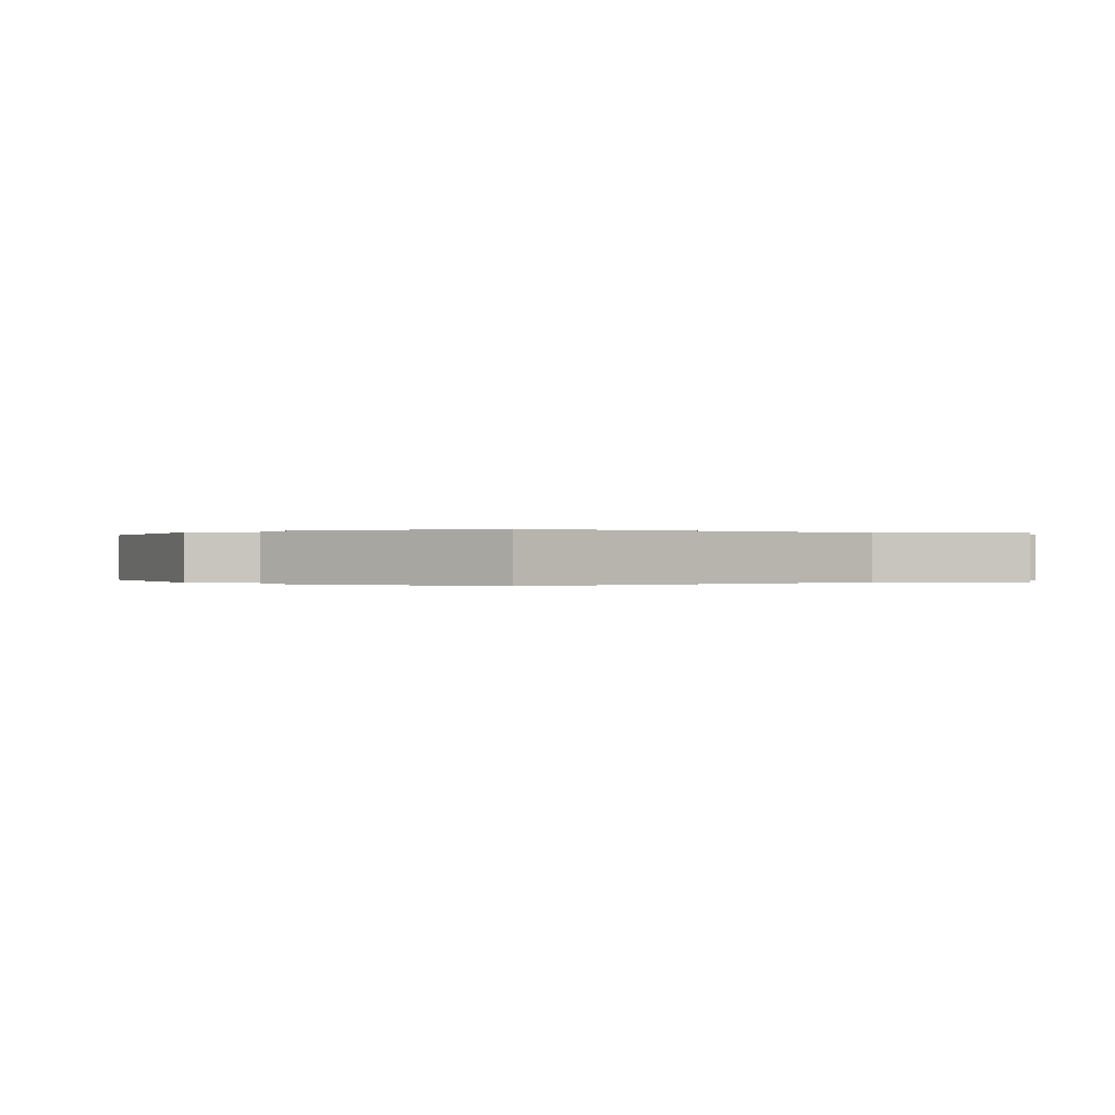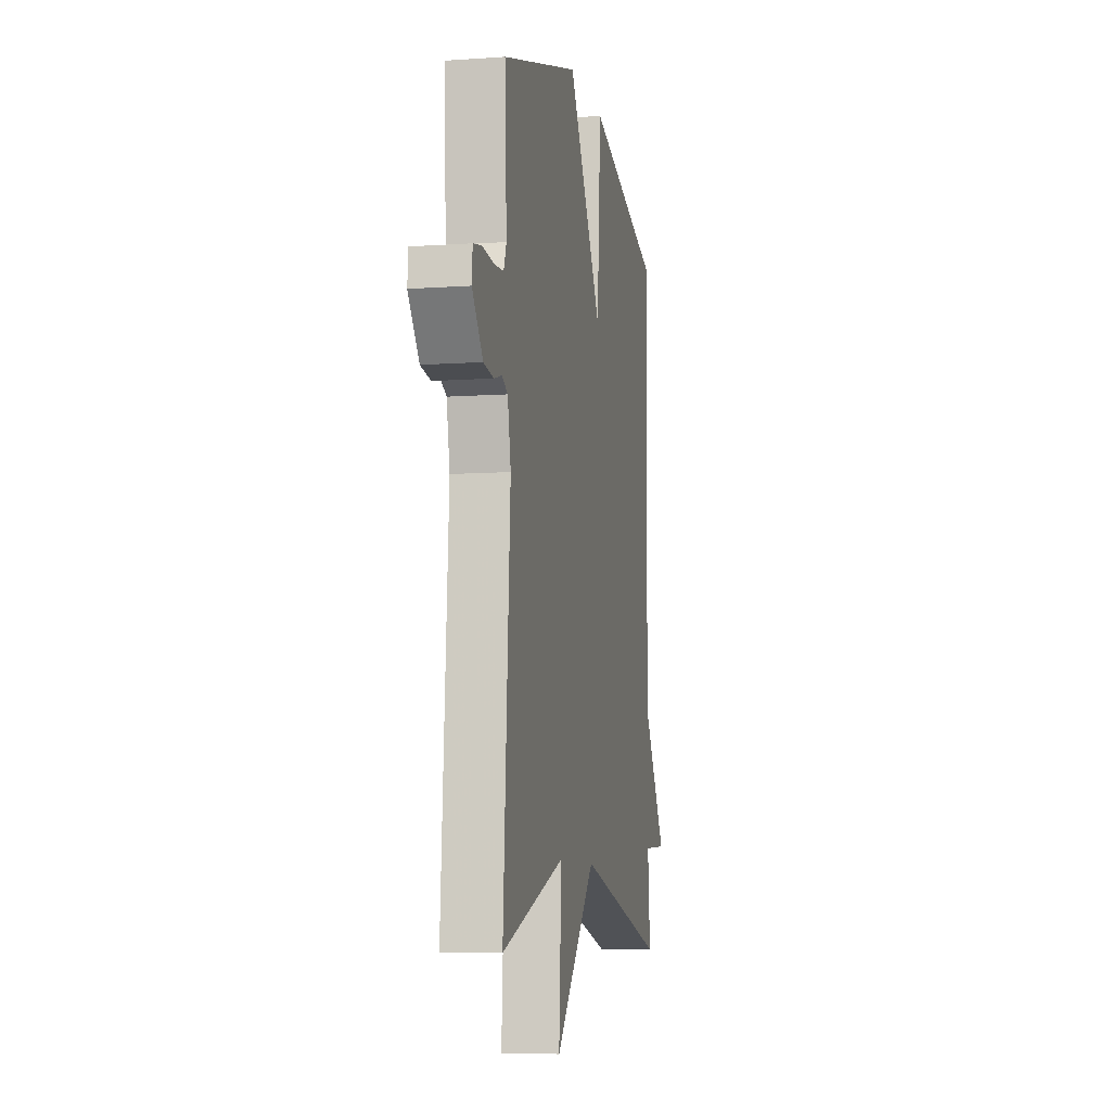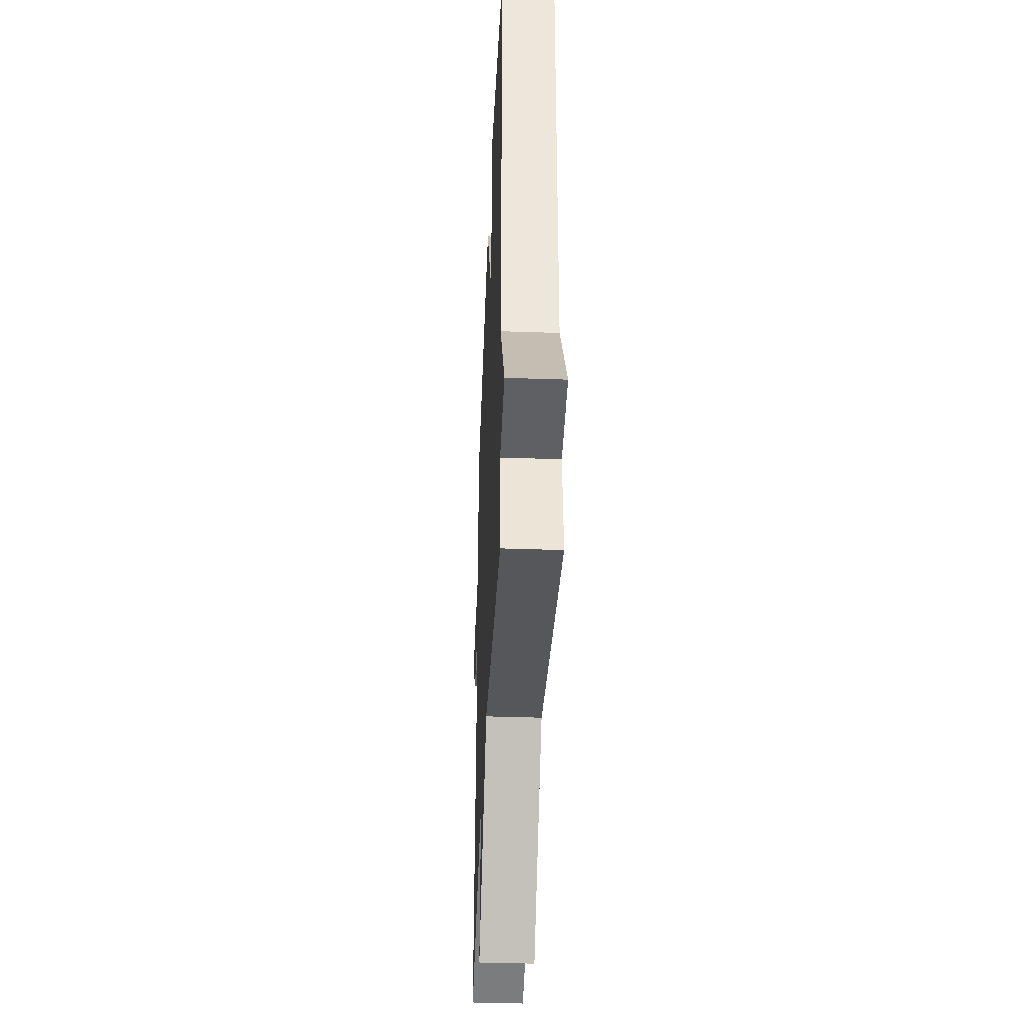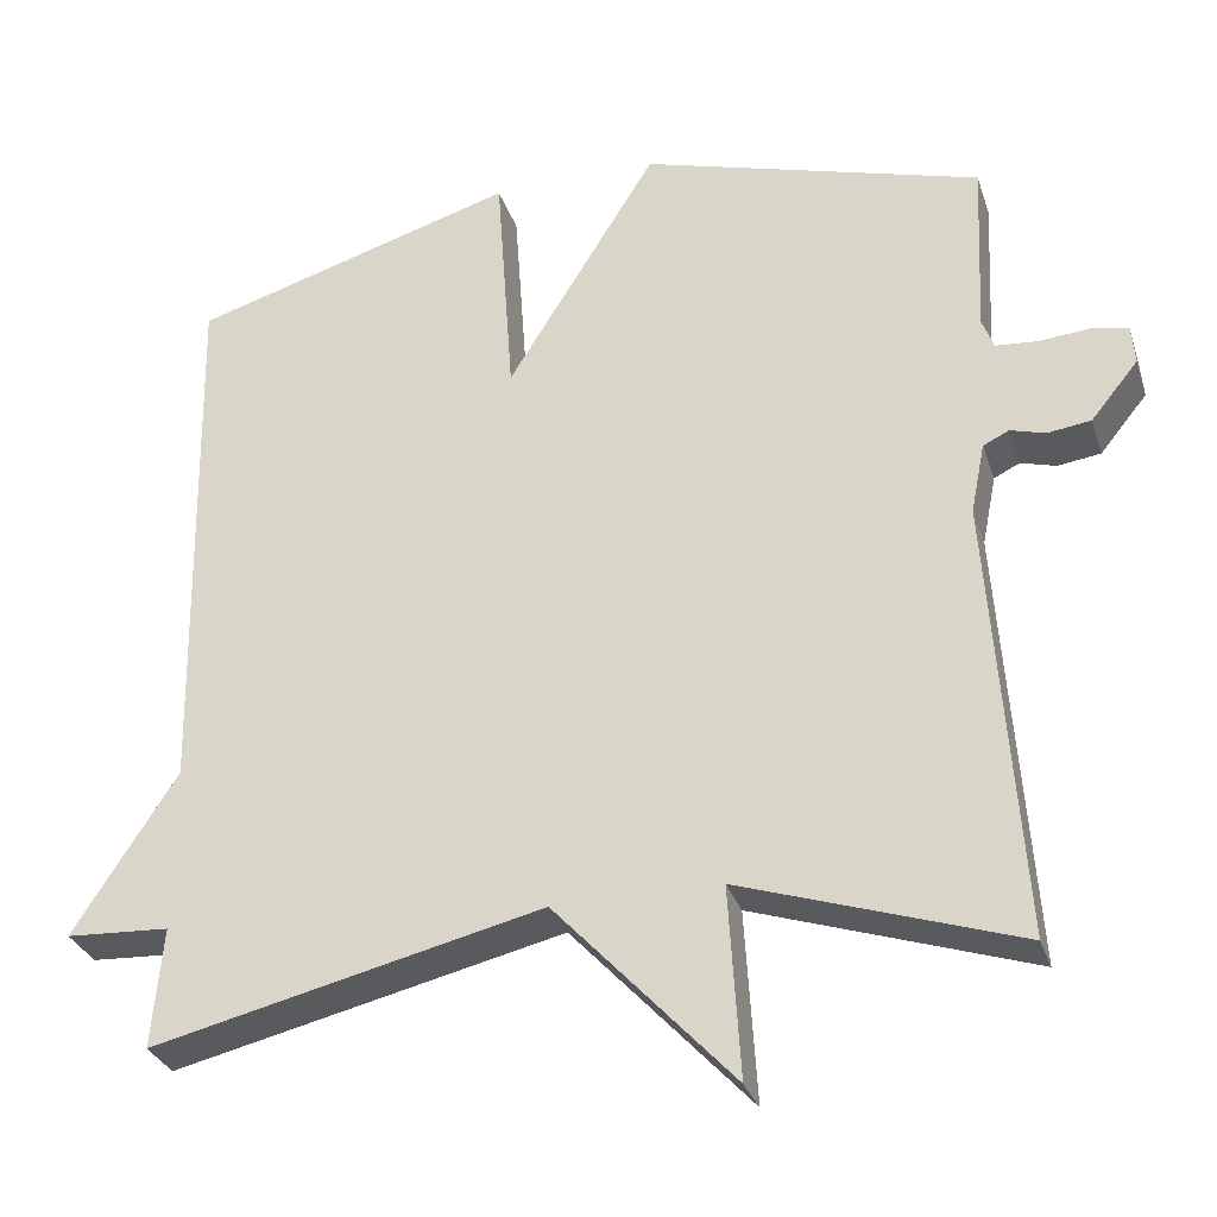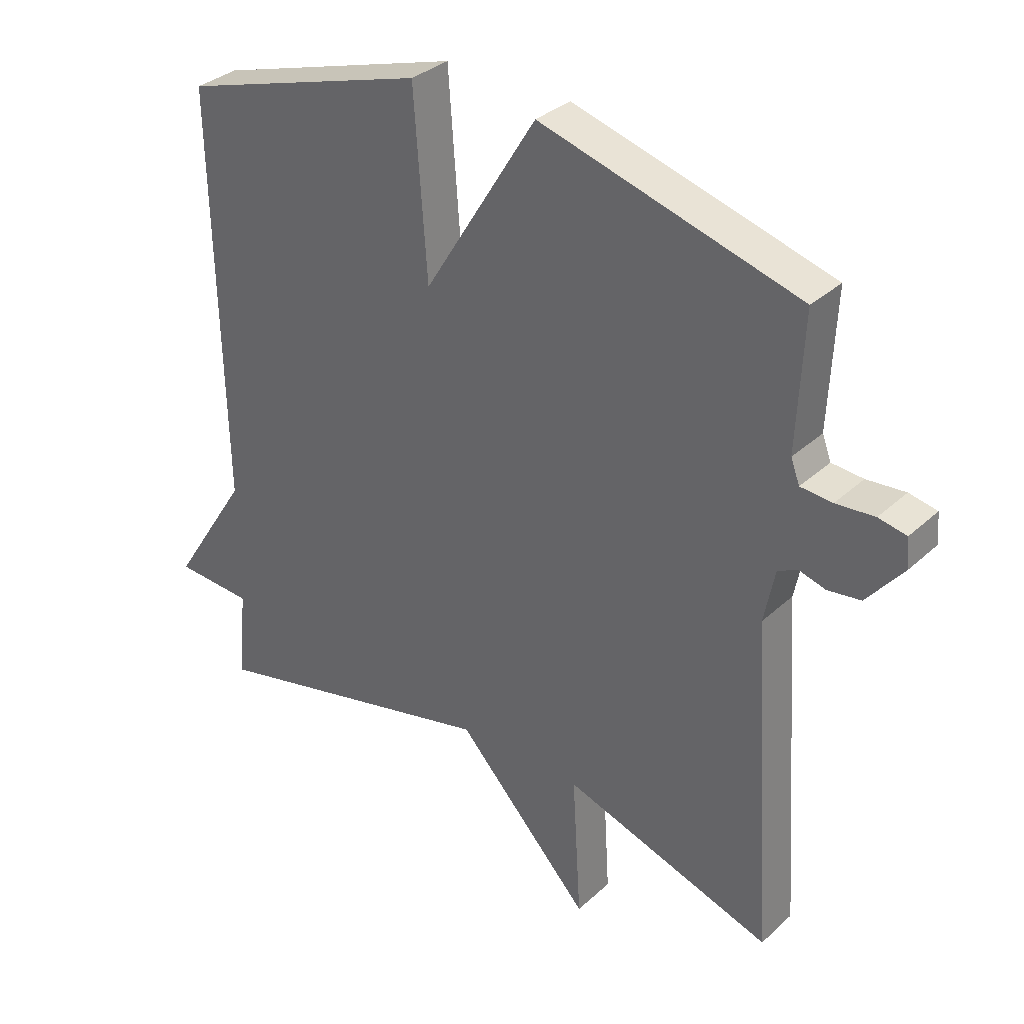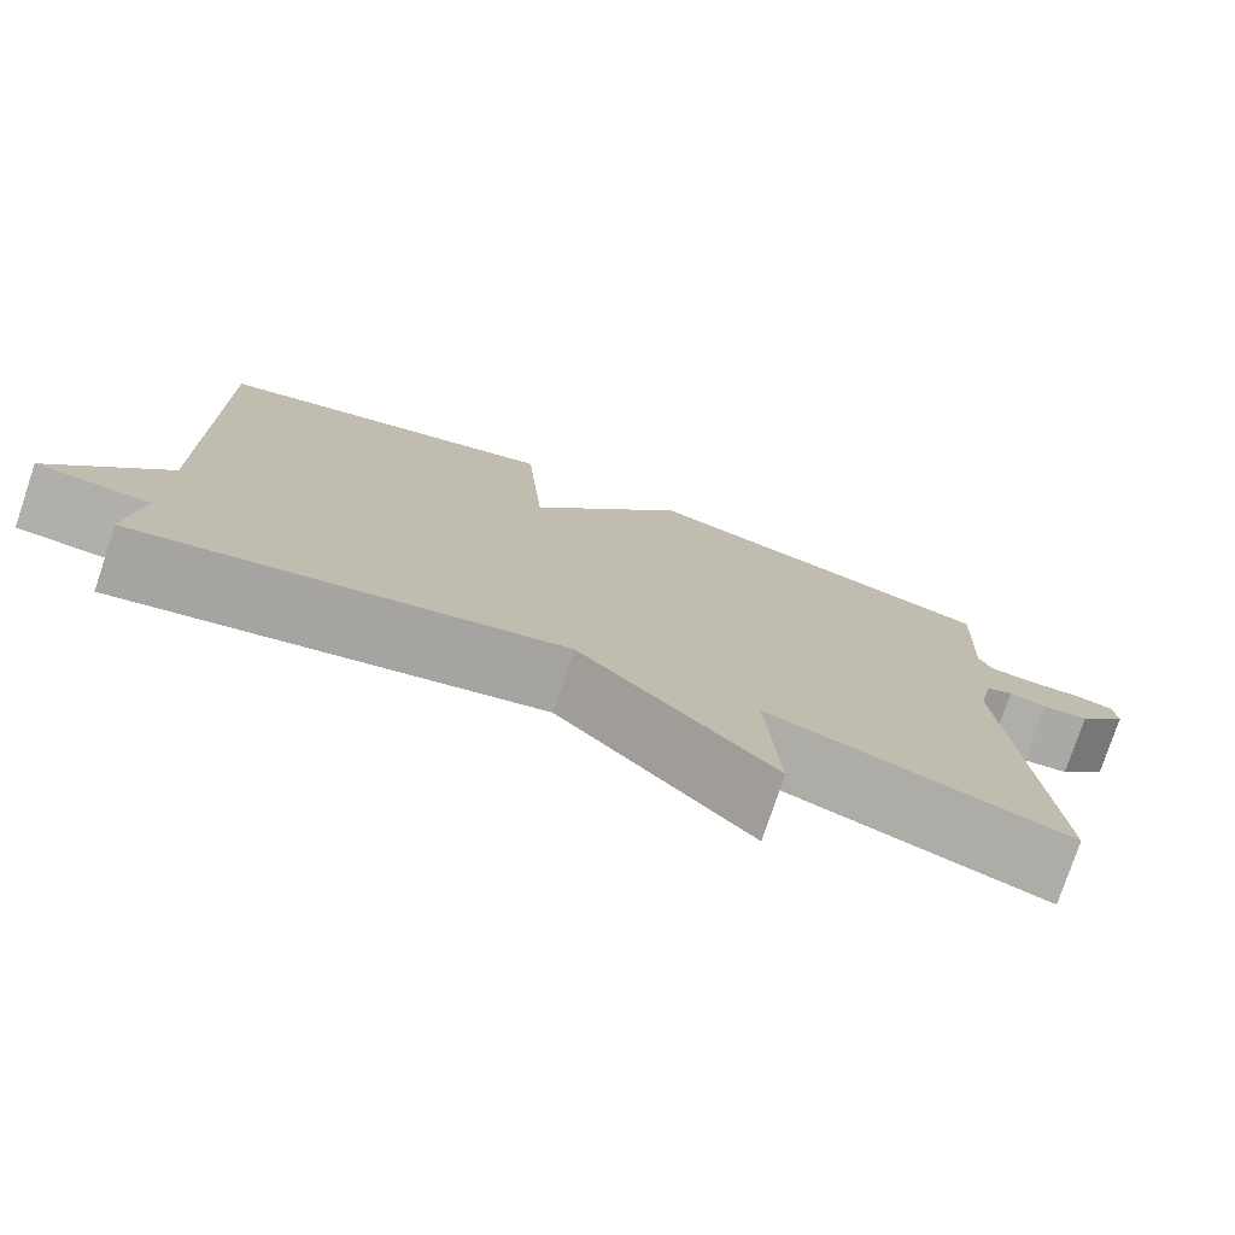
<metadata>
{"format":"obj","ext":"obj","renderer":"f3d","projection":"perspective","resolution":1024,"background":"white","views":[{"elev":-0.0,"azim":50.7,"up":"+Y"},{"elev":-8.1,"azim":-78.9,"up":"+Z"},{"elev":-40.3,"azim":87.6,"up":"+Z"},{"elev":-30.8,"azim":-163.2,"up":"+Z"},{"elev":33.2,"azim":-141.0,"up":"+Z"},{"elev":-77.7,"azim":161.4,"up":"+Z"}]}
</metadata>
<code>
v 0.5 0.07 -0.5
v 0.032 0.07 -0.39
v -0.182 0.07 -0.62
v -0.168 0.07 -0.39
v -0.5 0.07 -0.5
v -0.464 0.07 0.031
v -0.481 0.07 0.116
v -0.512 0.07 0.131
v -0.554 0.07 0.119
v -0.606 0.07 0.126
v -0.663 0.07 0.196
v -0.659 0.07 0.243
v -0.615 0.07 0.252
v -0.554 0.07 0.247
v -0.504 0.07 0.251
v -0.49 0.07 0.288
v -0.5 0.07 0.5
v -0.091 0.07 0.618
v 0.088 0.07 0.327
v 0.109 0.07 0.618
v 0.5 0.07 0.5
v 0.487 0.07 -0.156
v 0.611 0.07 -0.349
v 0.487 0.07 -0.356
v 0.5 0 -0.5
v 0.032 0 -0.39
v -0.182 0 -0.62
v -0.168 0 -0.39
v -0.5 0 -0.5
v -0.464 0 0.031
v -0.481 0 0.116
v -0.512 0 0.131
v -0.554 0 0.119
v -0.606 0 0.126
v -0.663 0 0.196
v -0.659 0 0.243
v -0.615 0 0.252
v -0.554 0 0.247
v -0.504 0 0.251
v -0.49 0 0.288
v -0.5 0 0.5
v -0.091 0 0.618
v 0.088 0 0.327
v 0.109 0 0.618
v 0.5 0 0.5
v 0.487 0 -0.156
v 0.611 0 -0.349
v 0.487 0 -0.356
f 22 23 24
f 19 20 21 22
f 19 22 24
f 24 1 2
f 19 24 2
f 18 19 2
f 17 18 2
f 16 17 2
f 12 13 14
f 11 12 14
f 10 11 14
f 9 10 14
f 8 9 14
f 7 8 14 15
f 15 16 2
f 7 15 2
f 6 7 2
f 2 3 4
f 6 2 4
f 4 5 6
f 48 47 46
f 46 45 44 43
f 48 46 43
f 26 25 48
f 26 48 43
f 26 43 42
f 26 42 41
f 26 41 40
f 38 37 36
f 38 36 35
f 38 35 34
f 38 34 33
f 38 33 32
f 39 38 32 31
f 26 40 39
f 26 39 31
f 26 31 30
f 28 27 26
f 28 26 30
f 30 29 28
f 1 25 26 2
f 2 26 27 3
f 3 27 28 4
f 4 28 29 5
f 5 29 30 6
f 6 30 31 7
f 7 31 32 8
f 8 32 33 9
f 9 33 34 10
f 10 34 35 11
f 11 35 36 12
f 12 36 37 13
f 13 37 38 14
f 14 38 39 15
f 15 39 40 16
f 16 40 41 17
f 17 41 42 18
f 18 42 43 19
f 19 43 44 20
f 20 44 45 21
f 21 45 46 22
f 22 46 47 23
f 23 47 48 24
f 24 48 25 1

</code>
